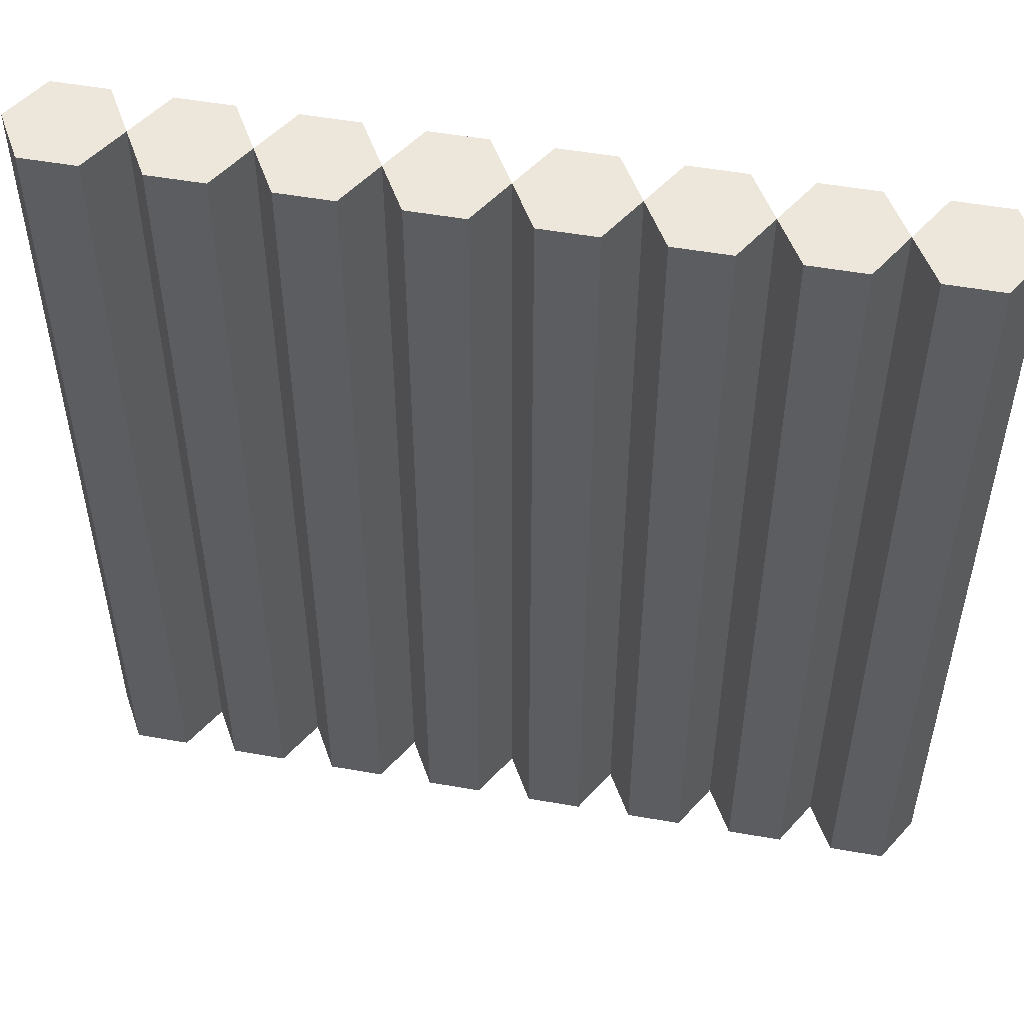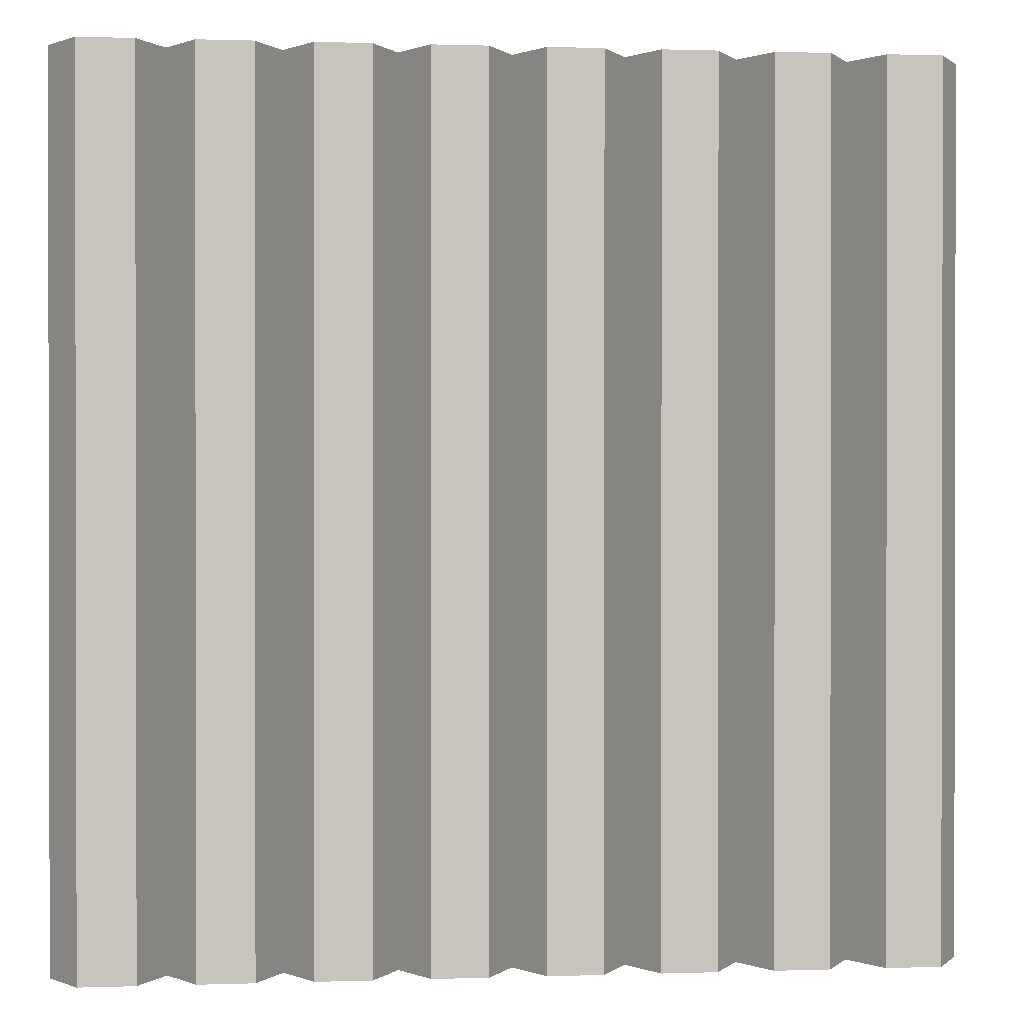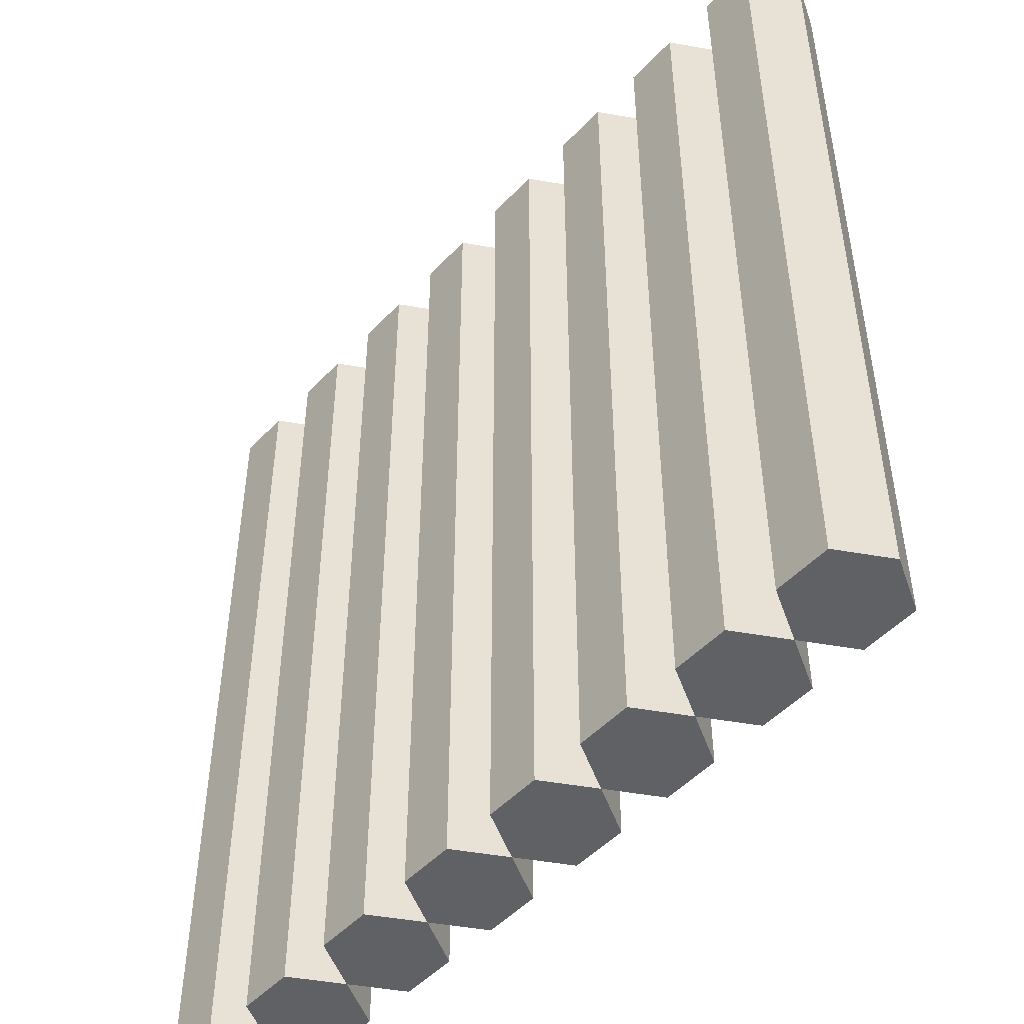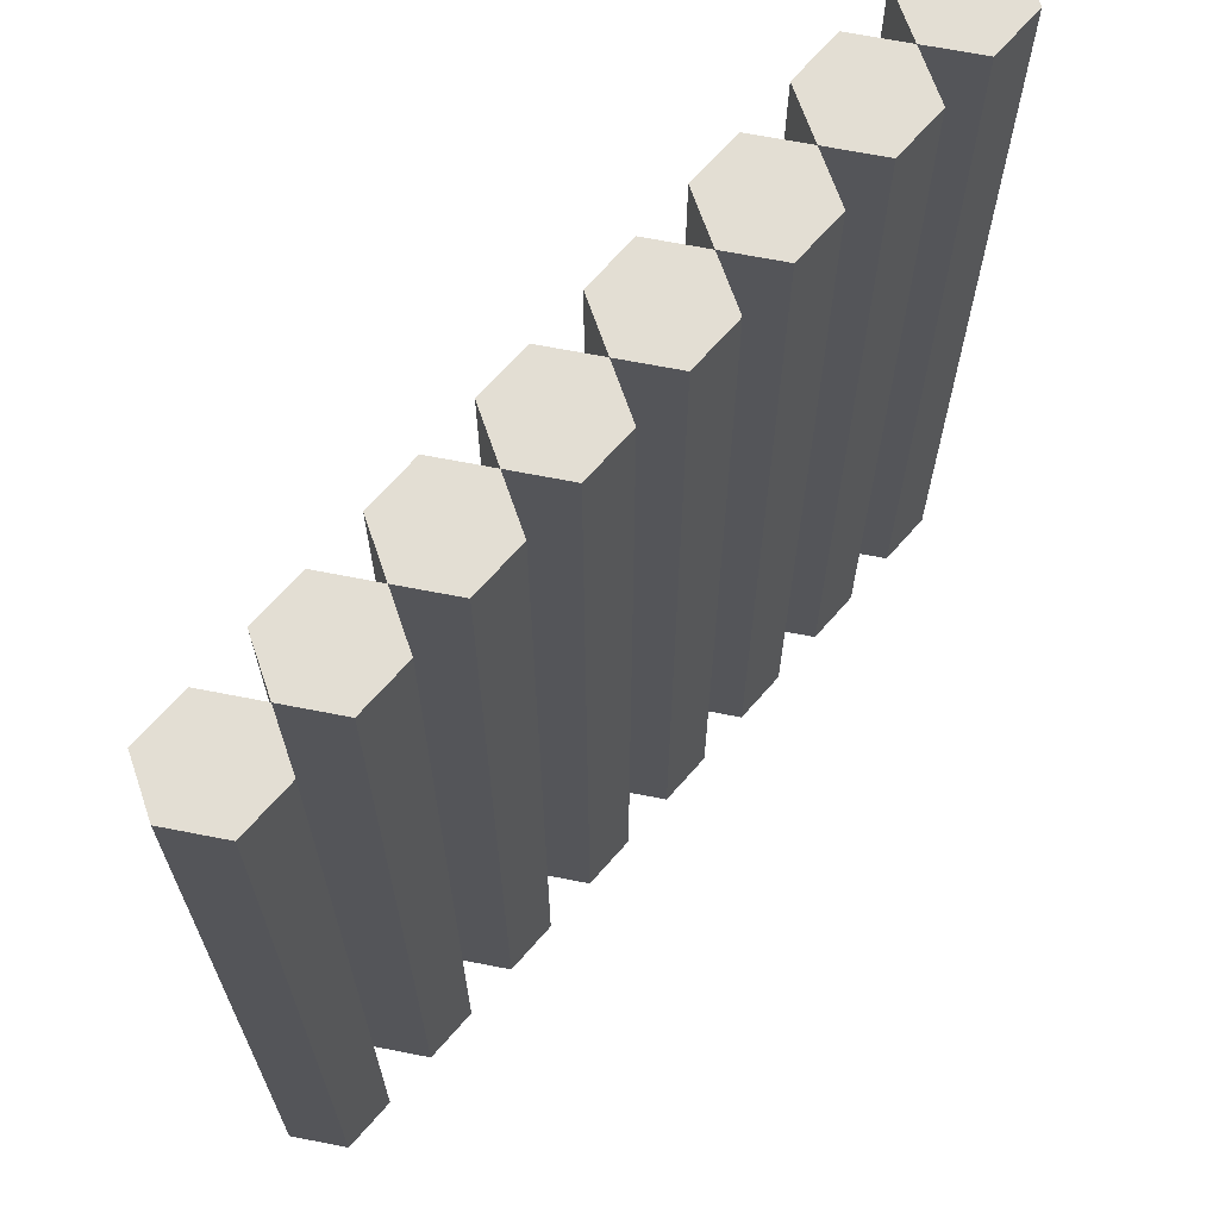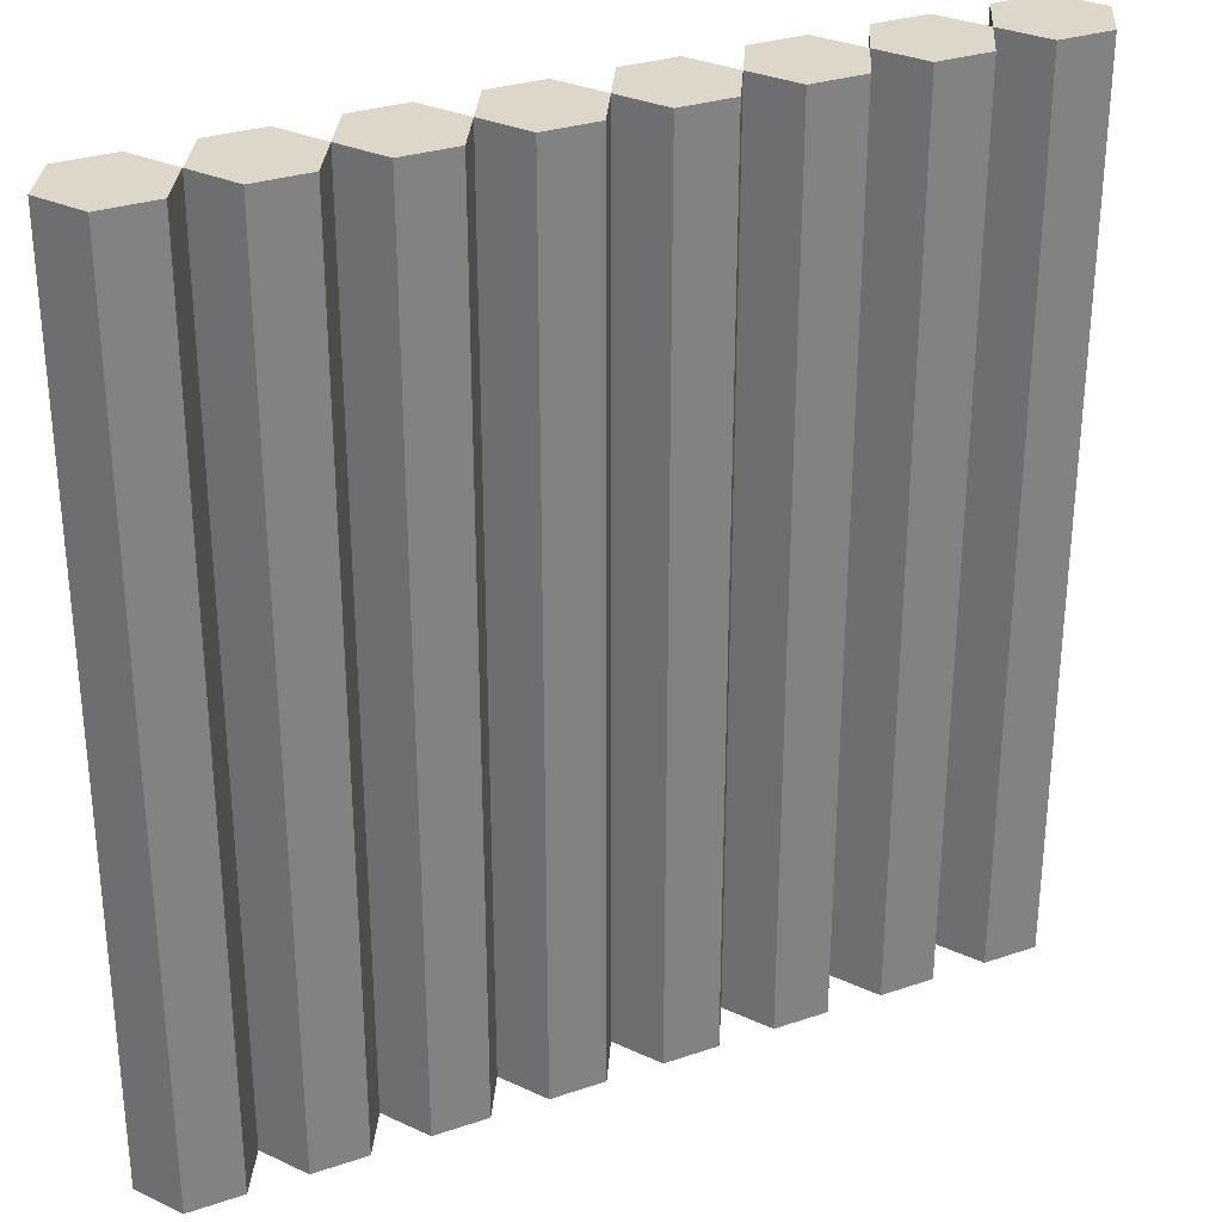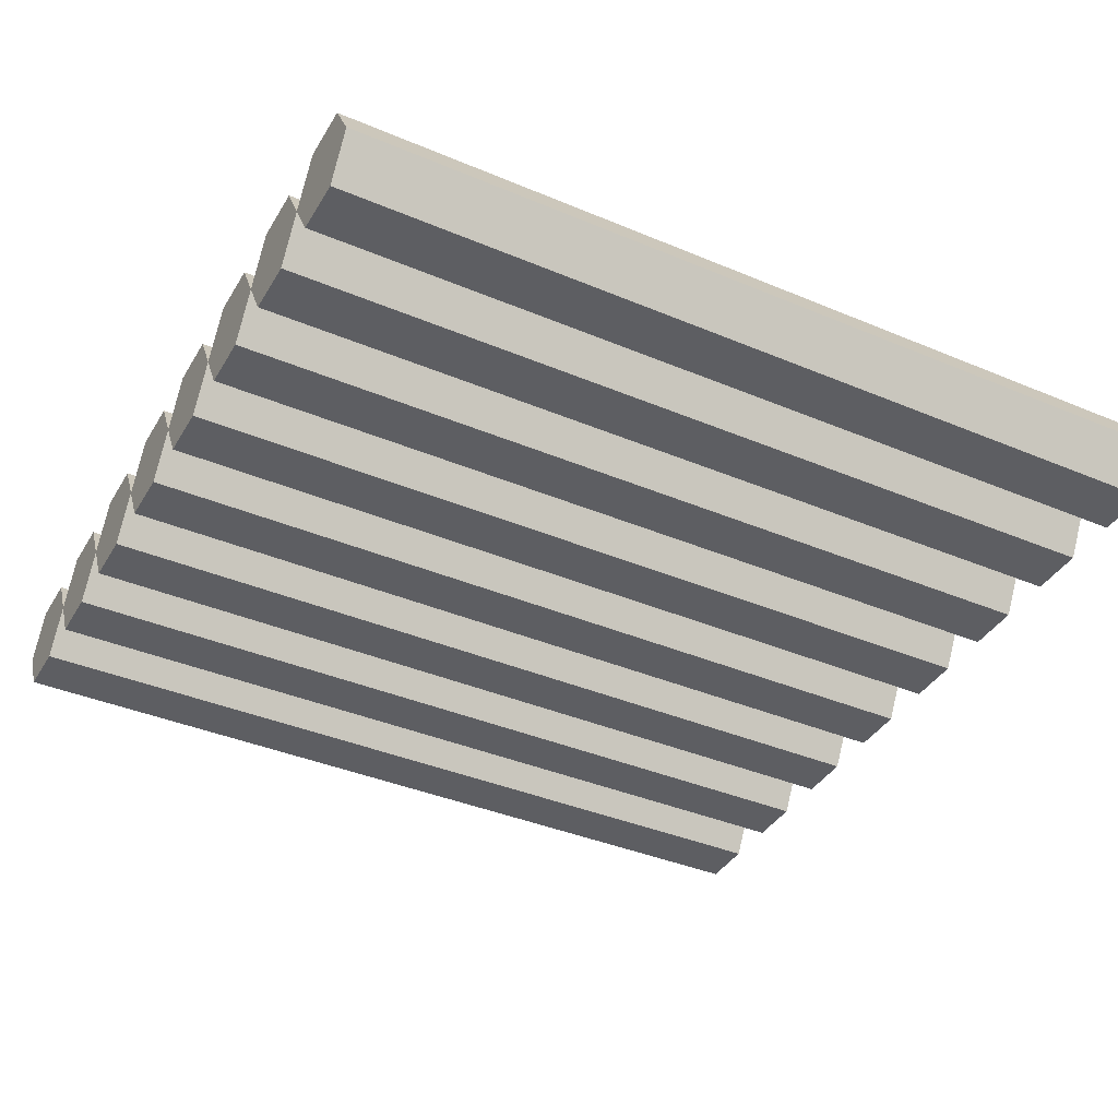
<metadata>
{"format":"obj","ext":"obj","renderer":"f3d","projection":"perspective","resolution":1024,"background":"white","views":[{"elev":51.9,"azim":-169.2,"up":"+Z"},{"elev":0.6,"azim":-7.0,"up":"+Z"},{"elev":-49.3,"azim":-131.0,"up":"+Z"},{"elev":67.3,"azim":-48.9,"up":"+Z"},{"elev":30.3,"azim":-26.1,"up":"+Z"},{"elev":-38.7,"azim":62.1,"up":"+Y"}]}
</metadata>
<code>
o LogFloor
g LogFloor
v 1.5 0 -2
v 1.5 -4.768e-07 2
v 1.625 -0.2165 -2
v 1.625 -0.2165 2
v 1.875 -0.2165 -2
v 1.875 -0.2165 2
v 2 2.186e-08 -2
v 2 -4.768e-07 2
v 1.875 0.2165 -2
v 1.875 0.2165 2
v 1.625 0.2165 -2
v 1.625 0.2165 2
v 1.75 0 -2
v 1.75 -4.768e-07 2
v -2 0 -2
v -2 -4.768e-07 2
v -1.875 -0.2165 -2
v -1.875 -0.2165 2
v -1.625 -0.2165 -2
v -1.625 -0.2165 2
v -1.5 2.186e-08 -2
v -1.5 -4.768e-07 2
v -1.625 0.2165 -2
v -1.625 0.2165 2
v -1.875 0.2165 -2
v -1.875 0.2165 2
v -1.75 0 -2
v -1.75 -4.768e-07 2
v -1.375 -0.2165 -2
v -1.375 -0.2165 2
v -1.125 -0.2165 -2
v -1.125 -0.2165 2
v -1 2.186e-08 -2
v -1 -4.768e-07 2
v -1.125 0.2165 -2
v -1.125 0.2165 2
v -1.375 0.2165 -2
v -1.375 0.2165 2
v -1.25 0 -2
v -1.25 -4.768e-07 2
v -0.875 -0.2165 -2
v -0.875 -0.2165 2
v -0.625 -0.2165 -2
v -0.625 -0.2165 2
v -0.5 2.186e-08 -2
v -0.5 -4.768e-07 2
v -0.625 0.2165 -2
v -0.625 0.2165 2
v -0.875 0.2165 -2
v -0.875 0.2165 2
v -0.75 0 -2
v -0.75 -4.768e-07 2
v -0.375 -0.2165 -2
v -0.375 -0.2165 2
v -0.125 -0.2165 -2
v -0.125 -0.2165 2
v 0 2.186e-08 -2
v 0 -4.768e-07 2
v -0.125 0.2165 -2
v -0.125 0.2165 2
v -0.375 0.2165 -2
v -0.375 0.2165 2
v -0.25 0 -2
v -0.25 -4.768e-07 2
v 0.125 -0.2165 -2
v 0.125 -0.2165 2
v 0.375 -0.2165 -2
v 0.375 -0.2165 2
v 0.5 2.186e-08 -2
v 0.5 -4.768e-07 2
v 0.375 0.2165 -2
v 0.375 0.2165 2
v 0.125 0.2165 -2
v 0.125 0.2165 2
v 0.25 0 -2
v 0.25 -4.768e-07 2
v 0.625 -0.2165 -2
v 0.625 -0.2165 2
v 0.875 -0.2165 -2
v 0.875 -0.2165 2
v 1 2.186e-08 -2
v 1 -4.768e-07 2
v 0.875 0.2165 -2
v 0.875 0.2165 2
v 0.625 0.2165 -2
v 0.625 0.2165 2
v 0.75 0 -2
v 0.75 -4.768e-07 2
v 1.125 -0.2165 -2
v 1.125 -0.2165 2
v 1.375 -0.2165 -2
v 1.375 -0.2165 2
v 1.375 0.2165 -2
v 1.375 0.2165 2
v 1.125 0.2165 -2
v 1.125 0.2165 2
v 1.25 0 -2
v 1.25 -4.768e-07 2
f 1 13 3
f 3 13 5
f 5 13 7
f 7 13 9
f 9 13 11
f 11 13 1
f 4 14 2
f 6 14 4
f 8 14 6
f 10 14 8
f 12 14 10
f 2 14 12
f 15 27 17
f 17 27 19
f 19 27 21
f 21 27 23
f 23 27 25
f 25 27 15
f 18 28 16
f 20 28 18
f 22 28 20
f 24 28 22
f 26 28 24
f 16 28 26
f 21 39 29
f 29 39 31
f 31 39 33
f 33 39 35
f 35 39 37
f 37 39 21
f 30 40 22
f 32 40 30
f 34 40 32
f 36 40 34
f 38 40 36
f 22 40 38
f 33 51 41
f 41 51 43
f 43 51 45
f 45 51 47
f 47 51 49
f 49 51 33
f 42 52 34
f 44 52 42
f 46 52 44
f 48 52 46
f 50 52 48
f 34 52 50
f 45 63 53
f 53 63 55
f 55 63 57
f 57 63 59
f 59 63 61
f 61 63 45
f 54 64 46
f 56 64 54
f 58 64 56
f 60 64 58
f 62 64 60
f 46 64 62
f 57 75 65
f 65 75 67
f 67 75 69
f 69 75 71
f 71 75 73
f 73 75 57
f 66 76 58
f 68 76 66
f 70 76 68
f 72 76 70
f 74 76 72
f 58 76 74
f 69 87 77
f 77 87 79
f 79 87 81
f 81 87 83
f 83 87 85
f 85 87 69
f 78 88 70
f 80 88 78
f 82 88 80
f 84 88 82
f 86 88 84
f 70 88 86
f 81 97 89
f 89 97 91
f 91 97 1
f 1 97 93
f 93 97 95
f 95 97 81
f 90 98 82
f 92 98 90
f 2 98 92
f 94 98 2
f 96 98 94
f 82 98 96
f 4 2 1
f 1 3 4
f 6 4 3
f 3 5 6
f 8 6 5
f 5 7 8
f 10 8 7
f 7 9 10
f 12 10 9
f 9 11 12
f 2 12 11
f 11 1 2
f 18 16 15
f 15 17 18
f 20 18 17
f 17 19 20
f 22 20 19
f 19 21 22
f 24 22 21
f 21 23 24
f 26 24 23
f 23 25 26
f 16 26 25
f 25 15 16
f 30 22 21
f 21 29 30
f 32 30 29
f 29 31 32
f 34 32 31
f 31 33 34
f 36 34 33
f 33 35 36
f 38 36 35
f 35 37 38
f 22 38 37
f 37 21 22
f 42 34 33
f 33 41 42
f 44 42 41
f 41 43 44
f 46 44 43
f 43 45 46
f 48 46 45
f 45 47 48
f 50 48 47
f 47 49 50
f 34 50 49
f 49 33 34
f 54 46 45
f 45 53 54
f 56 54 53
f 53 55 56
f 58 56 55
f 55 57 58
f 60 58 57
f 57 59 60
f 62 60 59
f 59 61 62
f 46 62 61
f 61 45 46
f 66 58 57
f 57 65 66
f 68 66 65
f 65 67 68
f 70 68 67
f 67 69 70
f 72 70 69
f 69 71 72
f 74 72 71
f 71 73 74
f 58 74 73
f 73 57 58
f 78 70 69
f 69 77 78
f 80 78 77
f 77 79 80
f 82 80 79
f 79 81 82
f 84 82 81
f 81 83 84
f 86 84 83
f 83 85 86
f 70 86 85
f 85 69 70
f 90 82 81
f 81 89 90
f 92 90 89
f 89 91 92
f 2 92 91
f 91 1 2
f 94 2 1
f 1 93 94
f 96 94 93
f 93 95 96
f 82 96 95
f 95 81 82

</code>
